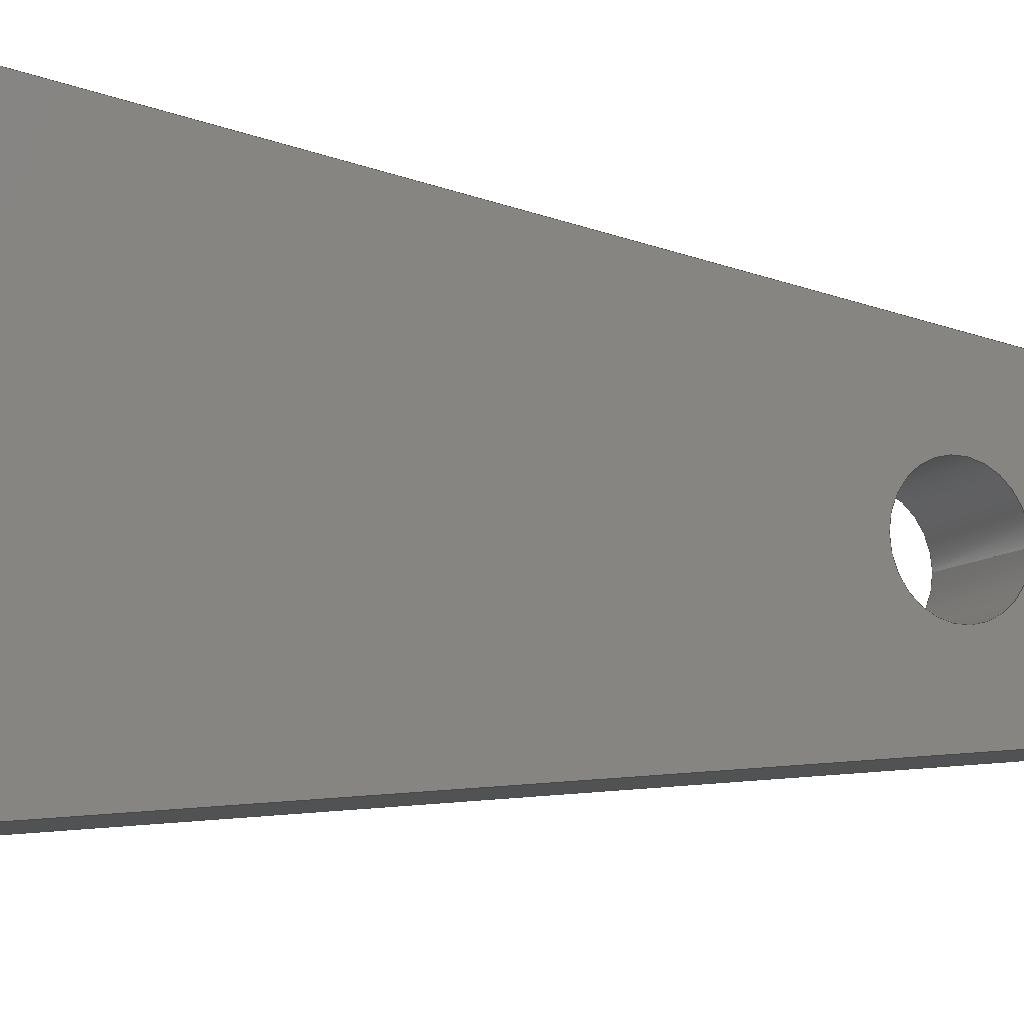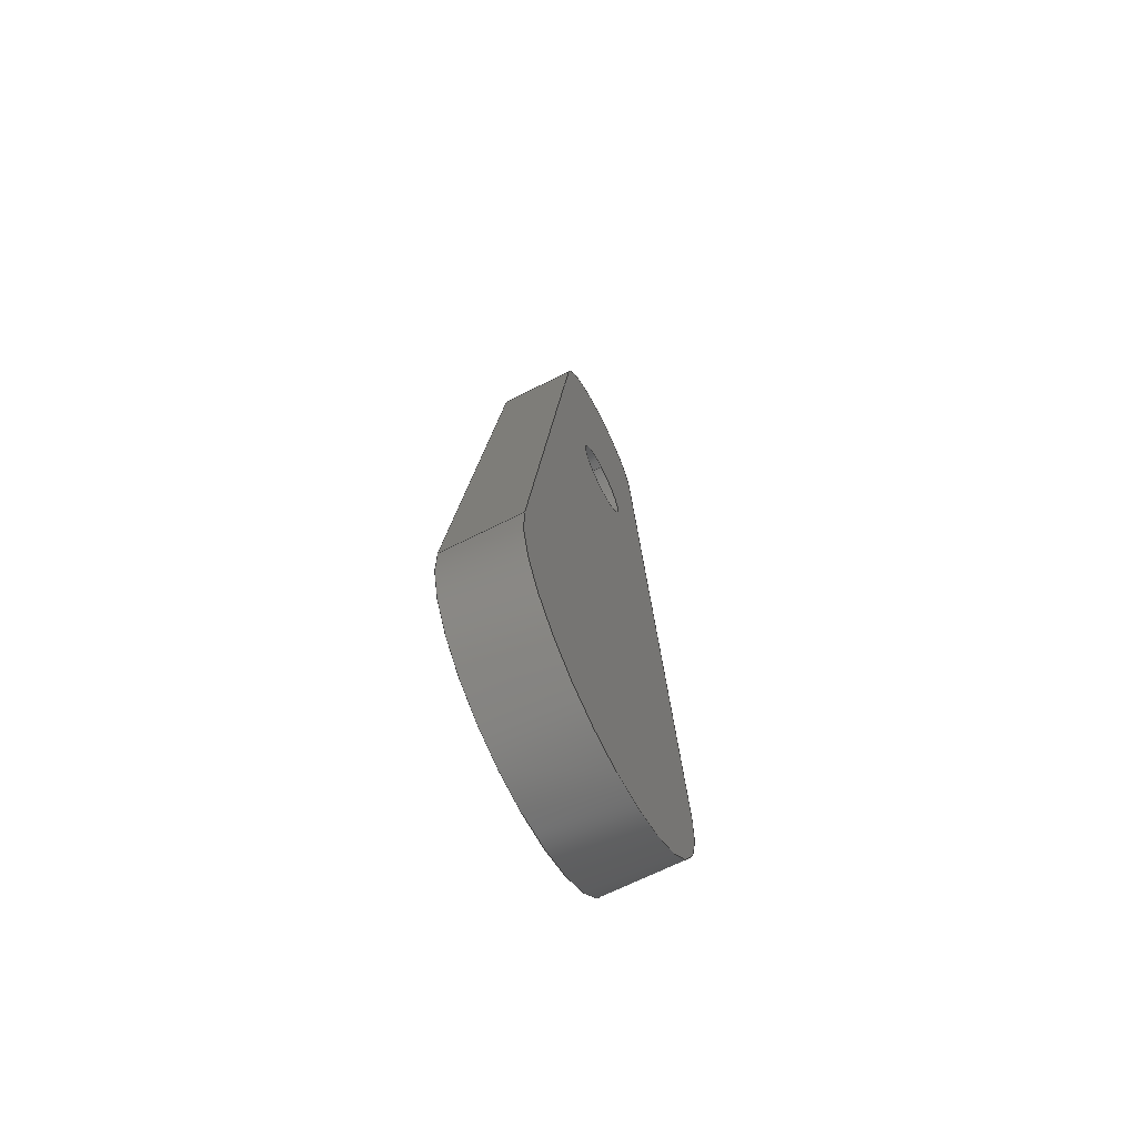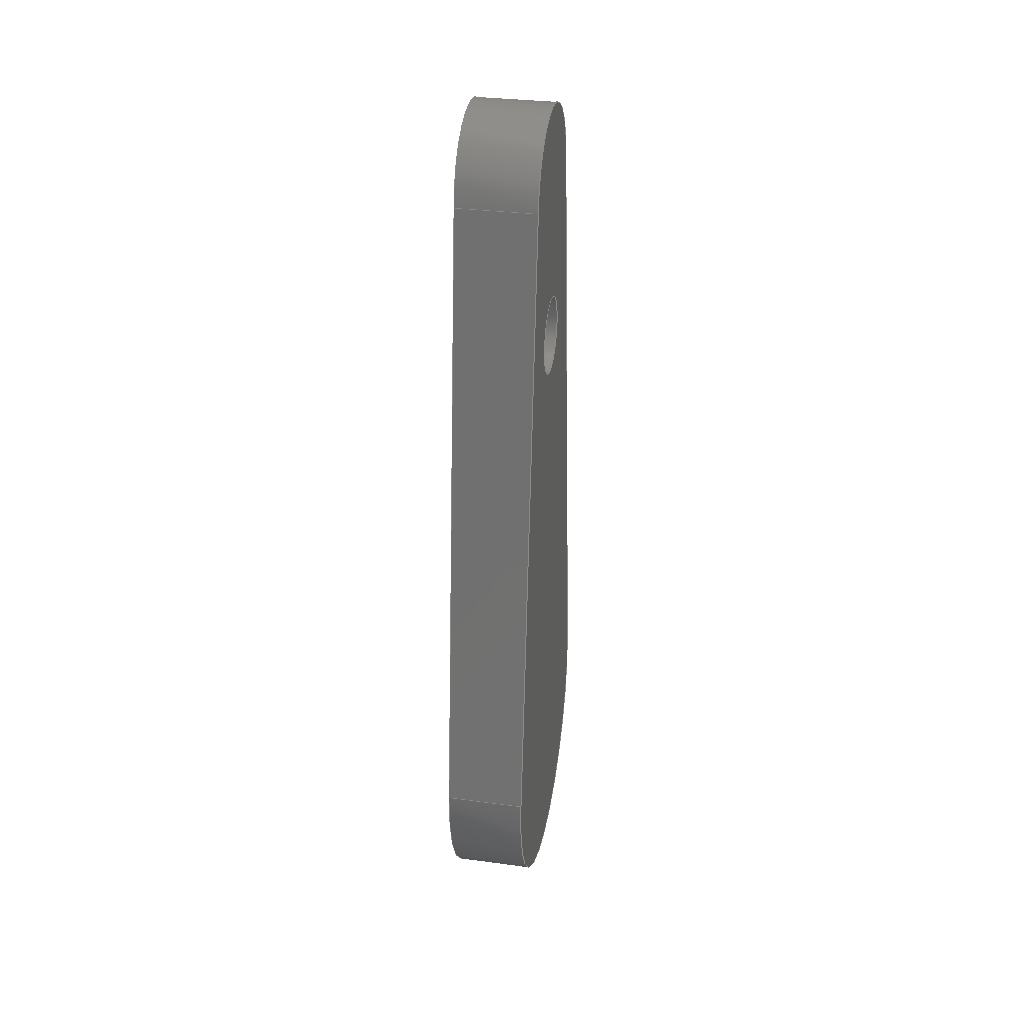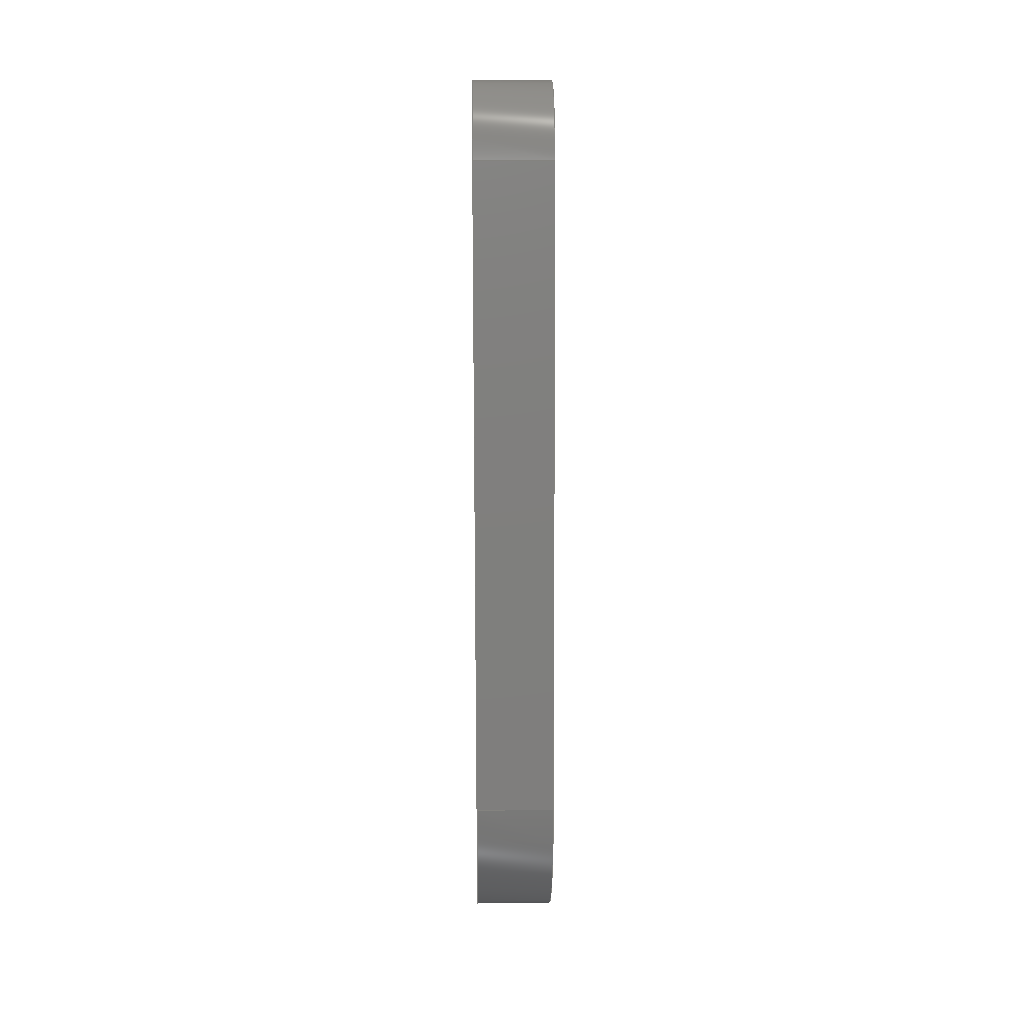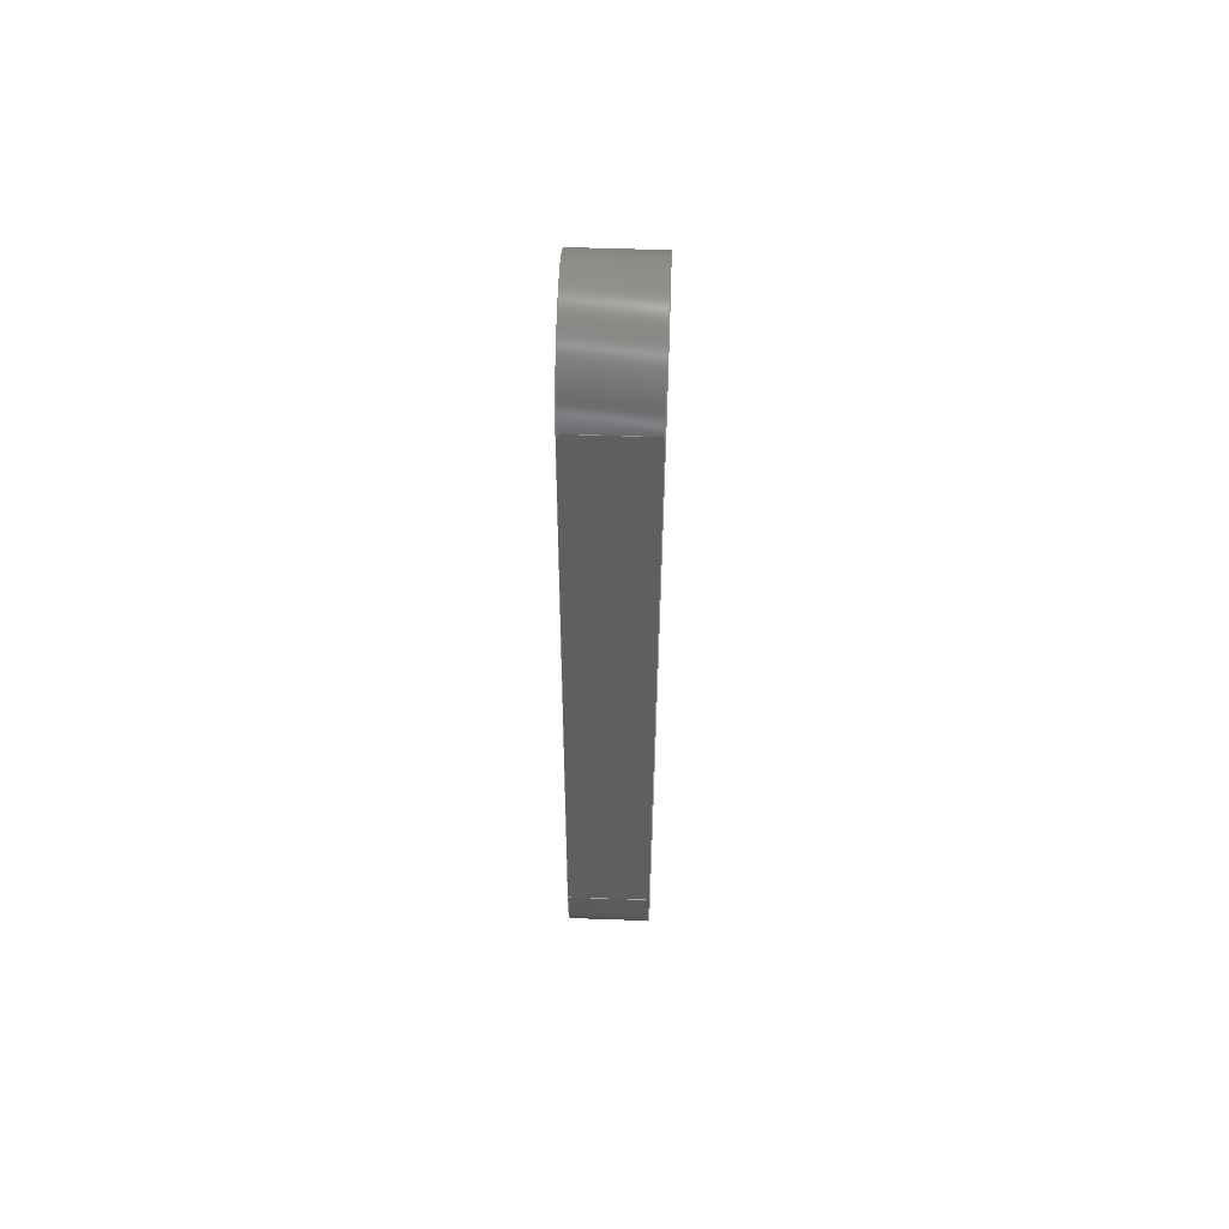
<metadata>
{"format":"step","ext":"step","renderer":"f3d","projection":"perspective","resolution":1024,"background":"white","views":[{"elev":-10.5,"azim":-119.3,"up":"+Y"},{"elev":-68.2,"azim":-153.3,"up":"+Z"},{"elev":31.9,"azim":10.7,"up":"+Z"},{"elev":17.9,"azim":178.8,"up":"+Z"},{"elev":59.1,"azim":-178.0,"up":"+Z"}]}
</metadata>
<code>
ISO-10303-21;
DATA;
#1=MECHANICAL_DESIGN_GEOMETRIC_PRESENTATION_REPRESENTATION('',(#4),#217);
#2=SHAPE_REPRESENTATION_RELATIONSHIP('SRR','None',#224,#3);
#3=ADVANCED_BREP_SHAPE_REPRESENTATION('',(#5),#216);
#4=STYLED_ITEM('',(#234),#5);
#5=MANIFOLD_SOLID_BREP('Body1',#117);
#6=FACE_BOUND('',#25,.T.);
#7=FACE_BOUND('',#27,.T.);
#8=PLANE('',#134);
#9=PLANE('',#138);
#10=PLANE('',#142);
#11=PLANE('',#143);
#12=FACE_OUTER_BOUND('',#19,.T.);
#13=FACE_OUTER_BOUND('',#20,.T.);
#14=FACE_OUTER_BOUND('',#21,.T.);
#15=FACE_OUTER_BOUND('',#22,.T.);
#16=FACE_OUTER_BOUND('',#23,.T.);
#17=FACE_OUTER_BOUND('',#24,.T.);
#18=FACE_OUTER_BOUND('',#26,.T.);
#19=EDGE_LOOP('',(#77,#78,#79,#80));
#20=EDGE_LOOP('',(#81,#82,#83,#84));
#21=EDGE_LOOP('',(#85,#86,#87,#88));
#22=EDGE_LOOP('',(#89,#90,#91,#92));
#23=EDGE_LOOP('',(#93,#94,#95,#96));
#24=EDGE_LOOP('',(#97,#98,#99,#100));
#25=EDGE_LOOP('',(#101));
#26=EDGE_LOOP('',(#102,#103,#104,#105));
#27=EDGE_LOOP('',(#106));
#28=LINE('',#186,#37);
#29=LINE('',#191,#38);
#30=LINE('',#193,#39);
#31=LINE('',#195,#40);
#32=LINE('',#196,#41);
#33=LINE('',#202,#42);
#34=LINE('',#205,#43);
#35=LINE('',#207,#44);
#36=LINE('',#208,#45);
#37=VECTOR('',#150,0.1);
#38=VECTOR('',#155,1);
#39=VECTOR('',#156,1);
#40=VECTOR('',#157,1);
#41=VECTOR('',#158,1);
#42=VECTOR('',#165,1);
#43=VECTOR('',#168,1);
#44=VECTOR('',#169,1);
#45=VECTOR('',#170,1);
#46=CIRCLE('',#132,0.1);
#47=CIRCLE('',#133,0.1);
#48=CIRCLE('',#136,0.4);
#49=CIRCLE('',#137,0.4);
#50=CIRCLE('',#140,0.2);
#51=CIRCLE('',#141,0.2);
#52=VERTEX_POINT('',#183);
#53=VERTEX_POINT('',#185);
#54=VERTEX_POINT('',#189);
#55=VERTEX_POINT('',#190);
#56=VERTEX_POINT('',#192);
#57=VERTEX_POINT('',#194);
#58=VERTEX_POINT('',#198);
#59=VERTEX_POINT('',#200);
#60=VERTEX_POINT('',#204);
#61=VERTEX_POINT('',#206);
#62=EDGE_CURVE('',#52,#52,#46,.T.);
#63=EDGE_CURVE('',#52,#53,#28,.T.);
#64=EDGE_CURVE('',#53,#53,#47,.T.);
#65=EDGE_CURVE('',#54,#55,#29,.T.);
#66=EDGE_CURVE('',#54,#56,#30,.T.);
#67=EDGE_CURVE('',#57,#56,#31,.T.);
#68=EDGE_CURVE('',#55,#57,#32,.T.);
#69=EDGE_CURVE('',#58,#55,#48,.T.);
#70=EDGE_CURVE('',#59,#57,#49,.T.);
#71=EDGE_CURVE('',#58,#59,#33,.T.);
#72=EDGE_CURVE('',#60,#58,#34,.T.);
#73=EDGE_CURVE('',#61,#59,#35,.T.);
#74=EDGE_CURVE('',#60,#61,#36,.T.);
#75=EDGE_CURVE('',#54,#60,#50,.T.);
#76=EDGE_CURVE('',#56,#61,#51,.T.);
#77=ORIENTED_EDGE('',*,*,#62,.F.);
#78=ORIENTED_EDGE('',*,*,#63,.T.);
#79=ORIENTED_EDGE('',*,*,#64,.T.);
#80=ORIENTED_EDGE('',*,*,#63,.F.);
#81=ORIENTED_EDGE('',*,*,#65,.F.);
#82=ORIENTED_EDGE('',*,*,#66,.T.);
#83=ORIENTED_EDGE('',*,*,#67,.F.);
#84=ORIENTED_EDGE('',*,*,#68,.F.);
#85=ORIENTED_EDGE('',*,*,#69,.T.);
#86=ORIENTED_EDGE('',*,*,#68,.T.);
#87=ORIENTED_EDGE('',*,*,#70,.F.);
#88=ORIENTED_EDGE('',*,*,#71,.F.);
#89=ORIENTED_EDGE('',*,*,#72,.T.);
#90=ORIENTED_EDGE('',*,*,#71,.T.);
#91=ORIENTED_EDGE('',*,*,#73,.F.);
#92=ORIENTED_EDGE('',*,*,#74,.F.);
#93=ORIENTED_EDGE('',*,*,#75,.T.);
#94=ORIENTED_EDGE('',*,*,#74,.T.);
#95=ORIENTED_EDGE('',*,*,#76,.F.);
#96=ORIENTED_EDGE('',*,*,#66,.F.);
#97=ORIENTED_EDGE('',*,*,#76,.T.);
#98=ORIENTED_EDGE('',*,*,#73,.T.);
#99=ORIENTED_EDGE('',*,*,#70,.T.);
#100=ORIENTED_EDGE('',*,*,#67,.T.);
#101=ORIENTED_EDGE('',*,*,#62,.T.);
#102=ORIENTED_EDGE('',*,*,#75,.F.);
#103=ORIENTED_EDGE('',*,*,#65,.T.);
#104=ORIENTED_EDGE('',*,*,#69,.F.);
#105=ORIENTED_EDGE('',*,*,#72,.F.);
#106=ORIENTED_EDGE('',*,*,#64,.F.);
#107=CYLINDRICAL_SURFACE('',#131,0.1);
#108=CYLINDRICAL_SURFACE('',#135,0.4);
#109=CYLINDRICAL_SURFACE('',#139,0.2);
#110=ADVANCED_FACE('',(#12),#107,.F.);
#111=ADVANCED_FACE('',(#13),#8,.T.);
#112=ADVANCED_FACE('',(#14),#108,.T.);
#113=ADVANCED_FACE('',(#15),#9,.T.);
#114=ADVANCED_FACE('',(#16),#109,.T.);
#115=ADVANCED_FACE('',(#17,#6),#10,.T.);
#116=ADVANCED_FACE('',(#18,#7),#11,.F.);
#117=CLOSED_SHELL('',(#110,#111,#112,#113,#114,#115,#116));
#118=DERIVED_UNIT_ELEMENT(#120,1);
#119=DERIVED_UNIT_ELEMENT(#219,3);
#120=(
MASS_UNIT()
NAMED_UNIT(*)
SI_UNIT(.KILO.,.GRAM.)
);
#121=DERIVED_UNIT((#118,#119));
#122=MEASURE_REPRESENTATION_ITEM('density measure',
POSITIVE_RATIO_MEASURE(7850),#121);
#123=PROPERTY_DEFINITION_REPRESENTATION(#128,#125);
#124=PROPERTY_DEFINITION_REPRESENTATION(#129,#126);
#125=REPRESENTATION('material name',(#127),#216);
#126=REPRESENTATION('density',(#122),#216);
#127=DESCRIPTIVE_REPRESENTATION_ITEM('Steel','Steel');
#128=PROPERTY_DEFINITION('material property','material name',#226);
#129=PROPERTY_DEFINITION('material property','density of part',#226);
#130=AXIS2_PLACEMENT_3D('placement',#181,#144,#145);
#131=AXIS2_PLACEMENT_3D('',#182,#146,#147);
#132=AXIS2_PLACEMENT_3D('',#184,#148,#149);
#133=AXIS2_PLACEMENT_3D('',#187,#151,#152);
#134=AXIS2_PLACEMENT_3D('',#188,#153,#154);
#135=AXIS2_PLACEMENT_3D('',#197,#159,#160);
#136=AXIS2_PLACEMENT_3D('',#199,#161,#162);
#137=AXIS2_PLACEMENT_3D('',#201,#163,#164);
#138=AXIS2_PLACEMENT_3D('',#203,#166,#167);
#139=AXIS2_PLACEMENT_3D('',#209,#171,#172);
#140=AXIS2_PLACEMENT_3D('',#210,#173,#174);
#141=AXIS2_PLACEMENT_3D('',#211,#175,#176);
#142=AXIS2_PLACEMENT_3D('',#212,#177,#178);
#143=AXIS2_PLACEMENT_3D('',#213,#179,#180);
#144=DIRECTION('axis',(0,0,1));
#145=DIRECTION('refdir',(1,0,0));
#146=DIRECTION('center_axis',(1,0,0));
#147=DIRECTION('ref_axis',(0,0,-1));
#148=DIRECTION('center_axis',(-1,0,0));
#149=DIRECTION('ref_axis',(0,0,-1));
#150=DIRECTION('',(-1,0,0));
#151=DIRECTION('center_axis',(-1,0,0));
#152=DIRECTION('ref_axis',(0,0,-1));
#153=DIRECTION('center_axis',(0,0.9929,0.1192));
#154=DIRECTION('ref_axis',(0,-0.1192,0.9929));
#155=DIRECTION('',(0,0.1192,-0.9929));
#156=DIRECTION('',(1,0,0));
#157=DIRECTION('',(0,-0.1192,0.9929));
#158=DIRECTION('',(1,0,0));
#159=DIRECTION('center_axis',(1,0,0));
#160=DIRECTION('ref_axis',(0,-3.99e-16,-1));
#161=DIRECTION('center_axis',(1,0,0));
#162=DIRECTION('ref_axis',(0,-0.9929,0.1192));
#163=DIRECTION('center_axis',(1,0,0));
#164=DIRECTION('ref_axis',(0,-0.9929,0.1192));
#165=DIRECTION('',(1,0,0));
#166=DIRECTION('center_axis',(0,-0.9929,0.1192));
#167=DIRECTION('ref_axis',(0,-0.1192,-0.9929));
#168=DIRECTION('',(0,-0.1192,-0.9929));
#169=DIRECTION('',(0,-0.1192,-0.9929));
#170=DIRECTION('',(1,0,0));
#171=DIRECTION('center_axis',(1,0,0));
#172=DIRECTION('ref_axis',(0,0.9929,0.1192));
#173=DIRECTION('center_axis',(1,0,0));
#174=DIRECTION('ref_axis',(0,0.9929,0.1192));
#175=DIRECTION('center_axis',(1,0,0));
#176=DIRECTION('ref_axis',(0,0.9929,0.1192));
#177=DIRECTION('center_axis',(1,0,0));
#178=DIRECTION('ref_axis',(0,0,-1));
#179=DIRECTION('center_axis',(1,0,0));
#180=DIRECTION('ref_axis',(0,0,-1));
#181=CARTESIAN_POINT('',(0,0,0));
#182=CARTESIAN_POINT('Origin',(0,0,1.28));
#183=CARTESIAN_POINT('',(0.2,-1.225e-17,1.38));
#184=CARTESIAN_POINT('Origin',(0.2,0,1.28));
#185=CARTESIAN_POINT('',(0,-1.225e-17,1.38));
#186=CARTESIAN_POINT('',(0,-1.225e-17,1.38));
#187=CARTESIAN_POINT('Origin',(0,0,1.28));
#188=CARTESIAN_POINT('Origin',(0,0.3971,0.04769));
#189=CARTESIAN_POINT('',(0,0.1983,1.704));
#190=CARTESIAN_POINT('',(0,0.3971,0.04769));
#191=CARTESIAN_POINT('',(0,0.1983,1.704));
#192=CARTESIAN_POINT('',(0.2,0.1983,1.704));
#193=CARTESIAN_POINT('',(0,0.1983,1.704));
#194=CARTESIAN_POINT('',(0.2,0.3971,0.04769));
#195=CARTESIAN_POINT('',(0.2,0.1983,1.704));
#196=CARTESIAN_POINT('',(0,0.3971,0.04769));
#197=CARTESIAN_POINT('Origin',(0,0,0));
#198=CARTESIAN_POINT('',(0,-0.3971,0.04769));
#199=CARTESIAN_POINT('Origin',(0,0,0));
#200=CARTESIAN_POINT('',(0.2,-0.3971,0.04769));
#201=CARTESIAN_POINT('Origin',(0.2,0,0));
#202=CARTESIAN_POINT('',(0,-0.3971,0.04769));
#203=CARTESIAN_POINT('Origin',(0,-0.2001,1.688));
#204=CARTESIAN_POINT('',(0,-0.2001,1.688));
#205=CARTESIAN_POINT('',(0,-0.1983,1.704));
#206=CARTESIAN_POINT('',(0.2,-0.2001,1.688));
#207=CARTESIAN_POINT('',(0.2,-0.1983,1.704));
#208=CARTESIAN_POINT('',(0,-0.2001,1.688));
#209=CARTESIAN_POINT('Origin',(0,-0.0003102,1.68));
#210=CARTESIAN_POINT('Origin',(0,-0.0003102,1.68));
#211=CARTESIAN_POINT('Origin',(0.2,-0.0003102,1.68));
#212=CARTESIAN_POINT('Origin',(0.2,0,0.74));
#213=CARTESIAN_POINT('Origin',(0,0,0.74));
#214=UNCERTAINTY_MEASURE_WITH_UNIT(LENGTH_MEASURE(0.001),#218,
'DISTANCE_ACCURACY_VALUE',
'Maximum model space distance between geometric entities at asserted c
onnectivities');
#215=UNCERTAINTY_MEASURE_WITH_UNIT(LENGTH_MEASURE(0.001),#218,
'DISTANCE_ACCURACY_VALUE',
'Maximum model space distance between geometric entities at asserted c
onnectivities');
#216=(
GEOMETRIC_REPRESENTATION_CONTEXT(3)
GLOBAL_UNCERTAINTY_ASSIGNED_CONTEXT((#214))
GLOBAL_UNIT_ASSIGNED_CONTEXT((#218,#220,#221))
REPRESENTATION_CONTEXT('','3D')
);
#217=(
GEOMETRIC_REPRESENTATION_CONTEXT(3)
GLOBAL_UNCERTAINTY_ASSIGNED_CONTEXT((#215))
GLOBAL_UNIT_ASSIGNED_CONTEXT((#218,#220,#221))
REPRESENTATION_CONTEXT('','3D')
);
#218=(
LENGTH_UNIT()
NAMED_UNIT(*)
SI_UNIT(.CENTI.,.METRE.)
);
#219=(
LENGTH_UNIT()
NAMED_UNIT(*)
SI_UNIT($,.METRE.)
);
#220=(
NAMED_UNIT(*)
PLANE_ANGLE_UNIT()
SI_UNIT($,.RADIAN.)
);
#221=(
NAMED_UNIT(*)
SI_UNIT($,.STERADIAN.)
SOLID_ANGLE_UNIT()
);
#222=SHAPE_DEFINITION_REPRESENTATION(#223,#224);
#223=PRODUCT_DEFINITION_SHAPE('',$,#226);
#224=SHAPE_REPRESENTATION('',(#130),#216);
#225=PRODUCT_DEFINITION_CONTEXT('part definition',#230,'design');
#226=PRODUCT_DEFINITION('Servo Horn 2','Servo Horn 2',#227,#225);
#227=PRODUCT_DEFINITION_FORMATION('',$,#232);
#228=PRODUCT_RELATED_PRODUCT_CATEGORY('Servo Horn 2','Servo Horn 2',(#232));
#229=APPLICATION_PROTOCOL_DEFINITION('international standard',
'automotive_design',2009,#230);
#230=APPLICATION_CONTEXT(
'Core Data for Automotive Mechanical Design Process');
#231=PRODUCT_CONTEXT('part definition',#230,'mechanical');
#232=PRODUCT('Servo Horn 2','Servo Horn 2',$,(#231));
#233=PRESENTATION_STYLE_ASSIGNMENT((#235));
#234=PRESENTATION_STYLE_ASSIGNMENT((#236));
#235=SURFACE_STYLE_USAGE(.BOTH.,#237);
#236=SURFACE_STYLE_USAGE(.BOTH.,#238);
#237=SURFACE_SIDE_STYLE('',(#239));
#238=SURFACE_SIDE_STYLE('',(#240));
#239=SURFACE_STYLE_FILL_AREA(#241);
#240=SURFACE_STYLE_FILL_AREA(#242);
#241=FILL_AREA_STYLE('Steel - Satin',(#243));
#242=FILL_AREA_STYLE('Aluminum - Anodized Glossy (Blue)',(#244));
#243=FILL_AREA_STYLE_COLOUR('Steel - Satin',#245);
#244=FILL_AREA_STYLE_COLOUR('Aluminum - Anodized Glossy (Blue)',#246);
#245=COLOUR_RGB('Steel - Satin',0.6275,0.6275,0.6275);
#246=COLOUR_RGB('Aluminum - Anodized Glossy (Blue)',0.349,0.5843,
0.8549);
ENDSEC;
END-ISO-10303-21;

</code>
